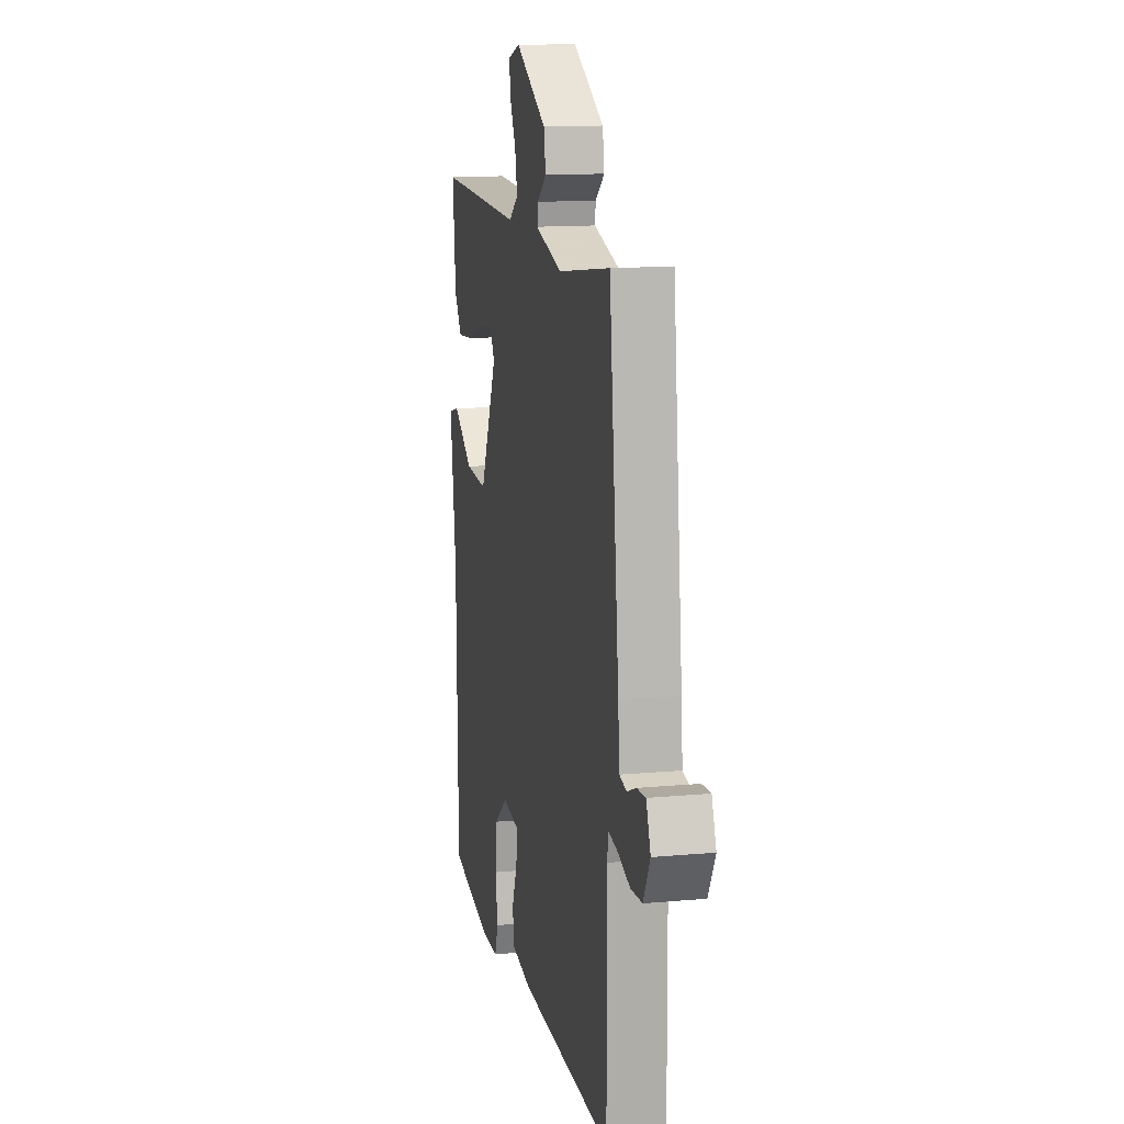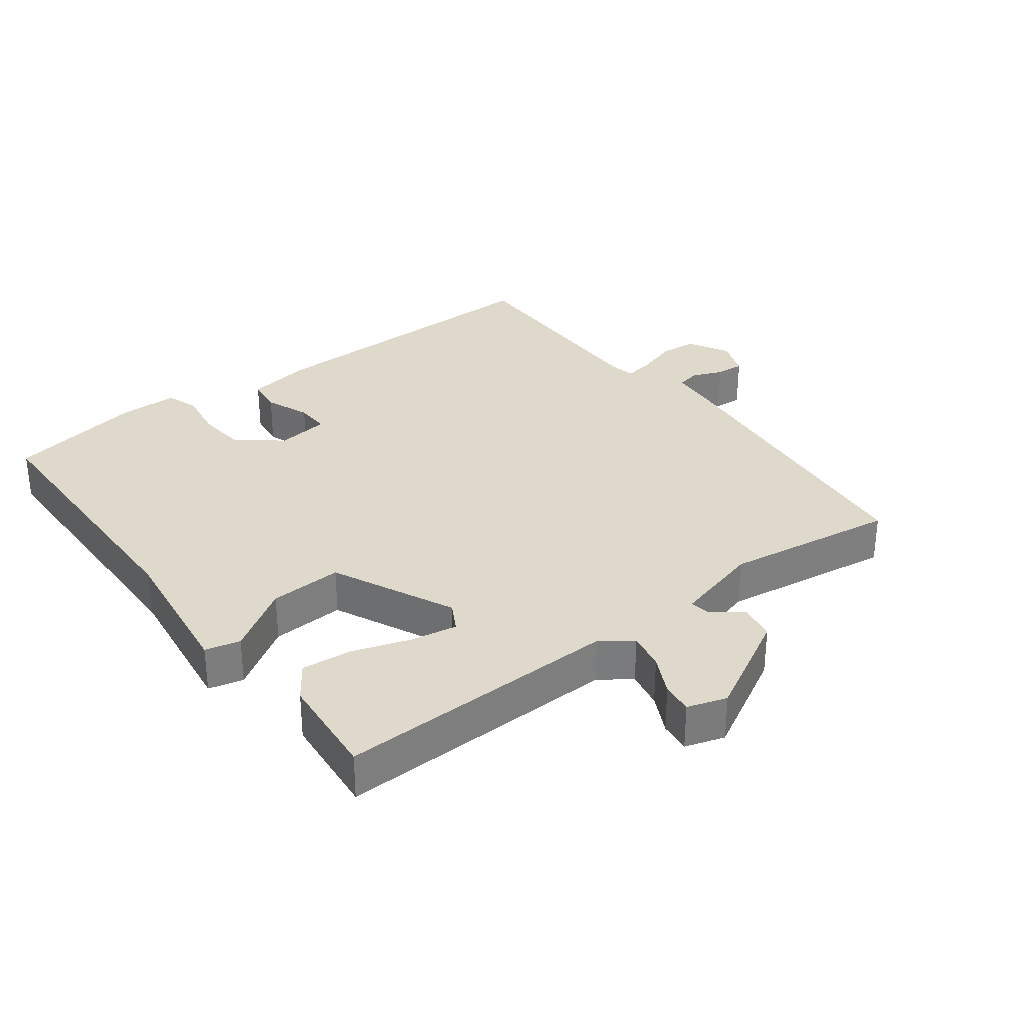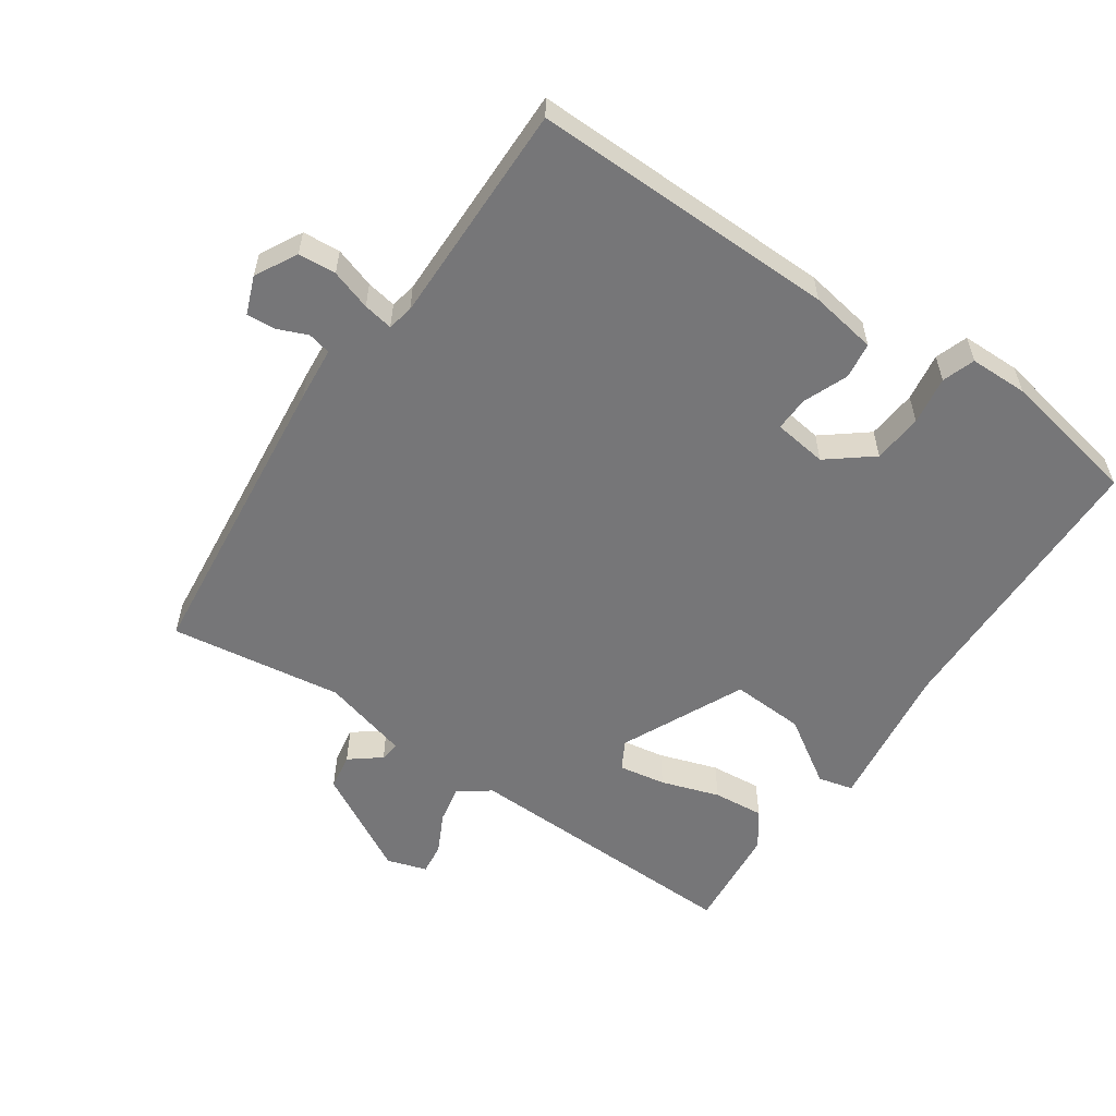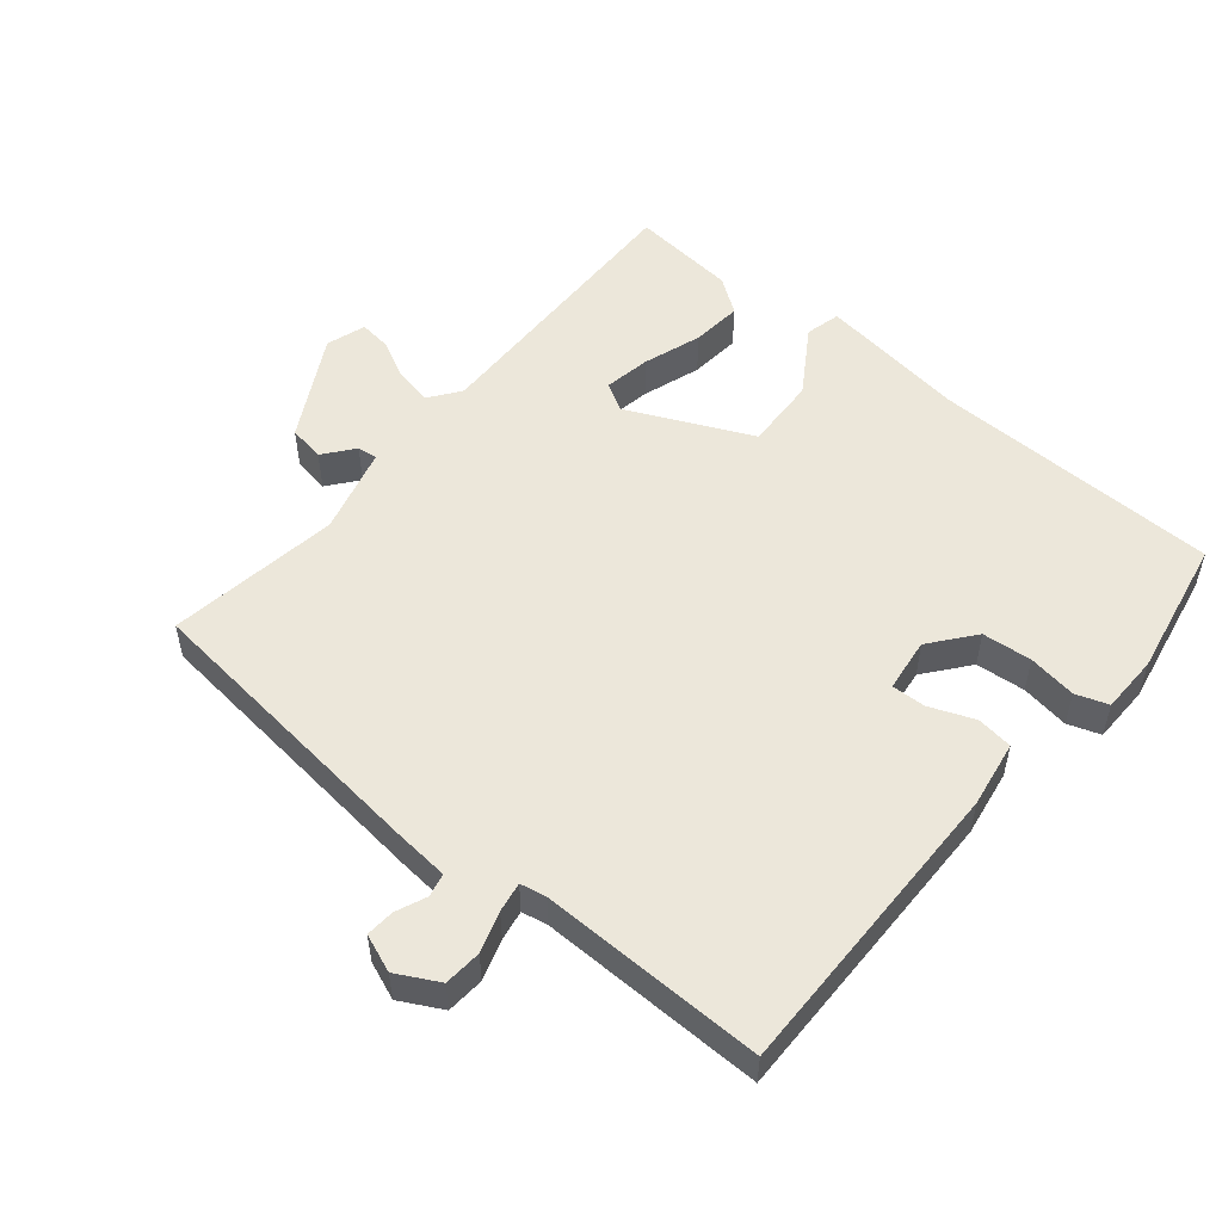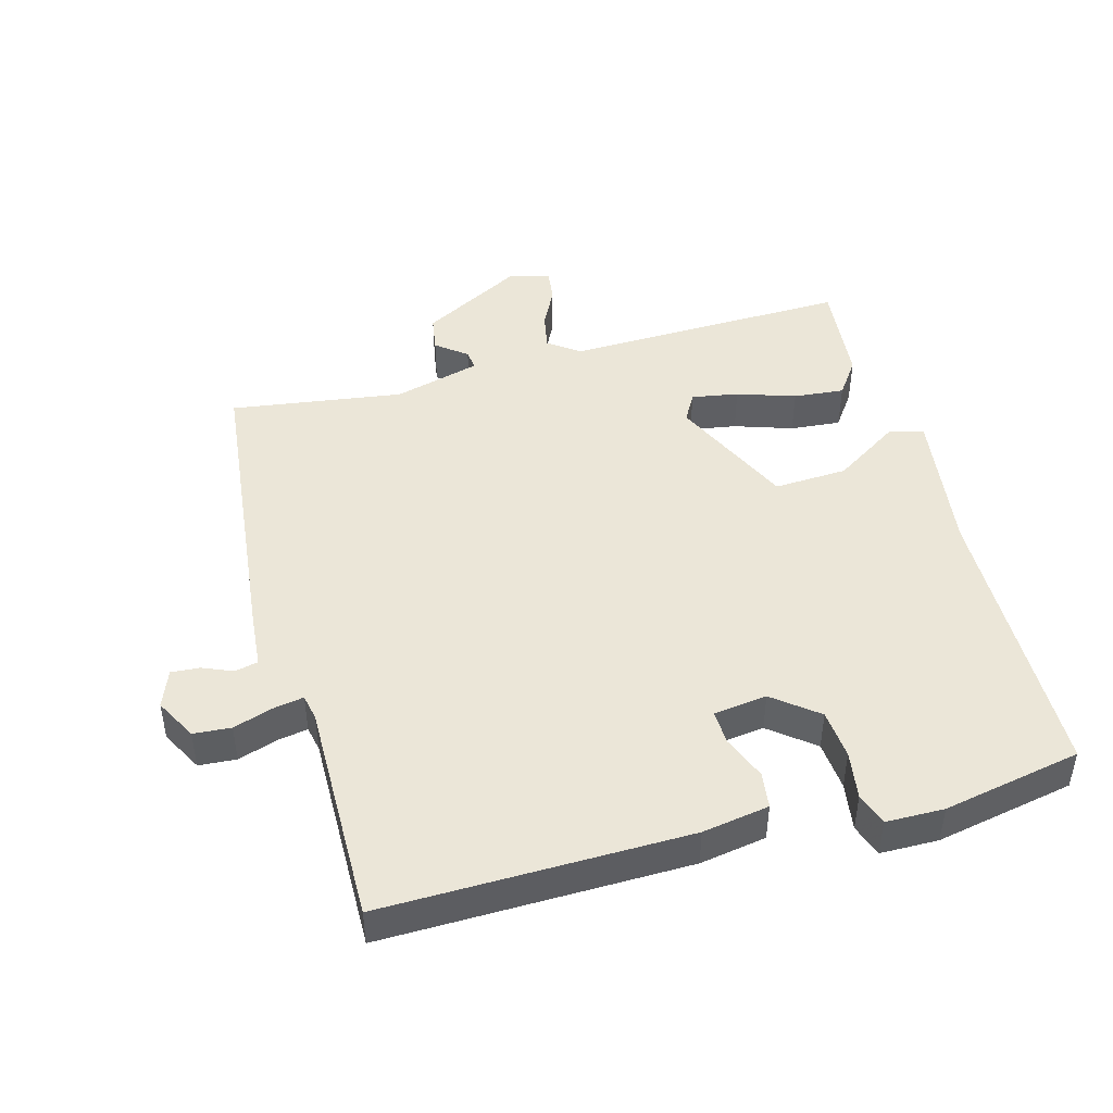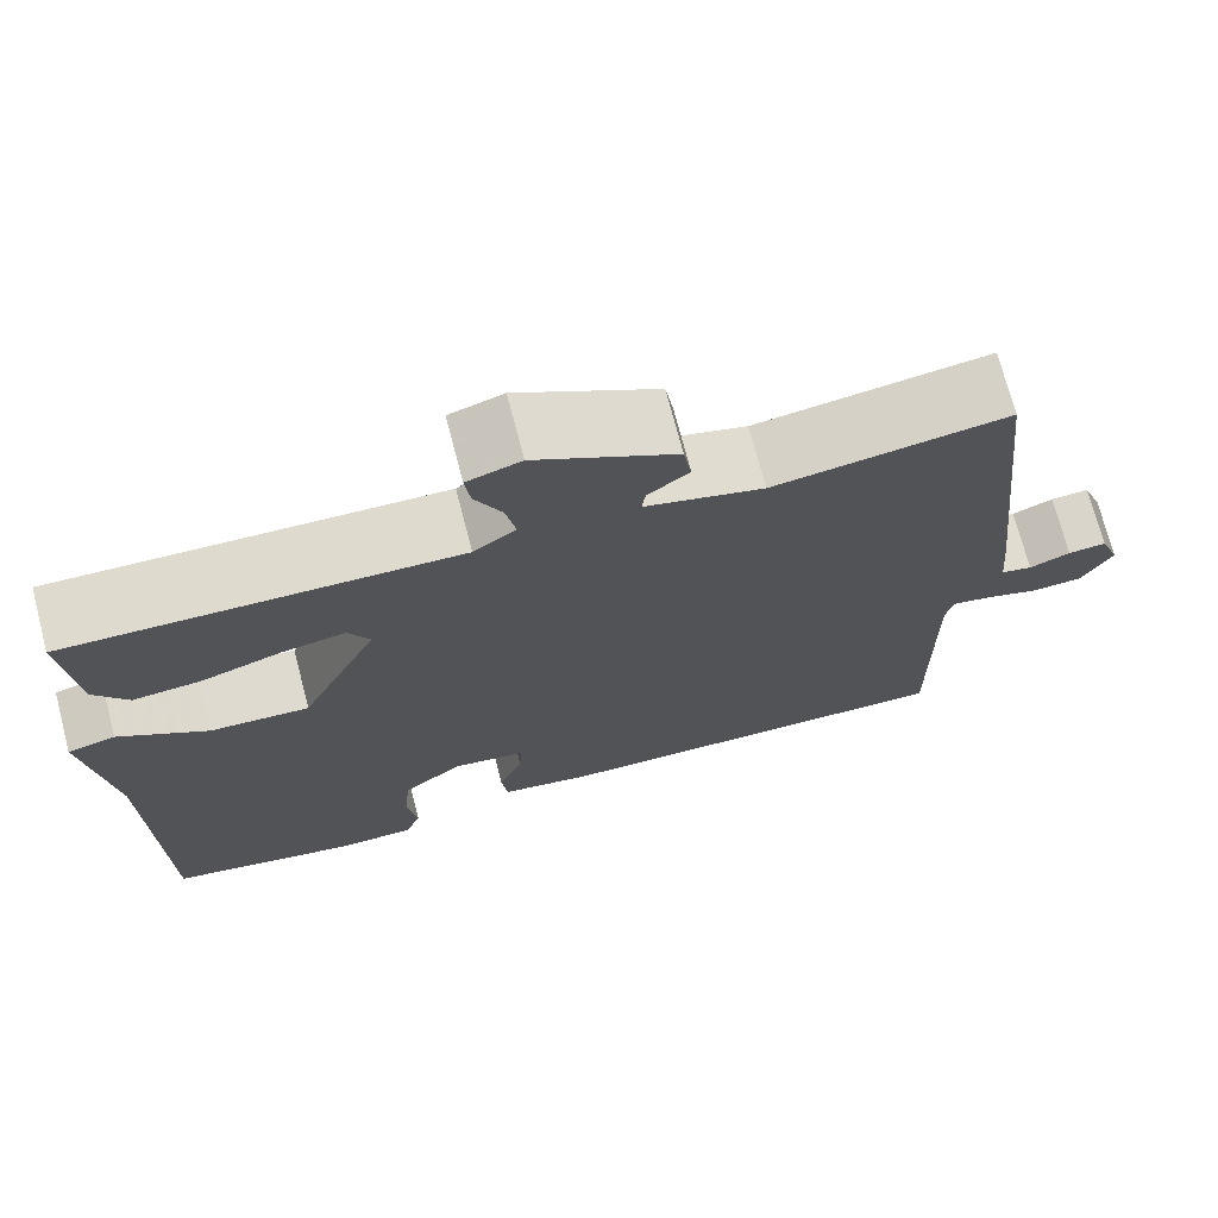
<metadata>
{"format":"obj","ext":"obj","renderer":"f3d","projection":"perspective","resolution":1024,"background":"white","views":[{"elev":13.5,"azim":78.3,"up":"+Z"},{"elev":31.8,"azim":-37.0,"up":"+Y"},{"elev":-56.9,"azim":145.7,"up":"+Y"},{"elev":52.8,"azim":130.0,"up":"+Y"},{"elev":46.1,"azim":164.8,"up":"+Y"},{"elev":72.0,"azim":-14.6,"up":"+Z"}]}
</metadata>
<code>
v -0.5 0.07 -0.5
v -0.507 0.07 -0.063
v -0.537 0.07 0.162
v -0.484 0.07 0.175
v -0.385 0.07 0.111
v -0.274 0.07 0.105
v -0.187 0.07 0.291
v -0.211 0.07 0.334
v -0.282 0.07 0.322
v -0.37 0.07 0.293
v -0.447 0.07 0.286
v -0.485 0.07 0.34
v -0.5 0.07 0.5
v -0.068 0.07 0.488
v -0.021 0.07 0.522
v -0.032 0.07 0.579
v -0.062 0.07 0.639
v -0.068 0.07 0.687
v -0.008 0.07 0.706
v 0.148 0.07 0.62
v 0.157 0.07 0.565
v 0.111 0.07 0.529
v 0.107 0.07 0.499
v 0.239 0.07 0.463
v 0.5 0.07 0.5
v 0.549 0.07 0.042
v 0.556 0.07 -0.04
v 0.591 0.07 -0.048
v 0.637 0.07 -0.029
v 0.68 0.07 -0.026
v 0.702 0.07 -0.083
v 0.668 0.07 -0.146
v 0.611 0.07 -0.15
v 0.55 0.07 -0.13
v 0.505 0.07 -0.122
v 0.497 0.07 -0.161
v 0.5 0.07 -0.5
v 0.038 0.07 -0.492
v -0.063 0.07 -0.475
v -0.07 0.07 -0.42
v -0.043 0.07 -0.353
v -0.041 0.07 -0.301
v -0.122 0.07 -0.29
v -0.189 0.07 -0.343
v -0.196 0.07 -0.418
v -0.185 0.07 -0.491
v -0.202 0.07 -0.54
v -0.29 0.07 -0.541
v -0.5 0 -0.5
v -0.507 0 -0.063
v -0.537 0 0.162
v -0.484 0 0.175
v -0.385 0 0.111
v -0.274 0 0.105
v -0.187 0 0.291
v -0.211 0 0.334
v -0.282 0 0.322
v -0.37 0 0.293
v -0.447 0 0.286
v -0.485 0 0.34
v -0.5 0 0.5
v -0.068 0 0.488
v -0.021 0 0.522
v -0.032 0 0.579
v -0.062 0 0.639
v -0.068 0 0.687
v -0.008 0 0.706
v 0.148 0 0.62
v 0.157 0 0.565
v 0.111 0 0.529
v 0.107 0 0.499
v 0.239 0 0.463
v 0.5 0 0.5
v 0.549 0 0.042
v 0.556 0 -0.04
v 0.591 0 -0.048
v 0.637 0 -0.029
v 0.68 0 -0.026
v 0.702 0 -0.083
v 0.668 0 -0.146
v 0.611 0 -0.15
v 0.55 0 -0.13
v 0.505 0 -0.122
v 0.497 0 -0.161
v 0.5 0 -0.5
v 0.038 0 -0.492
v -0.063 0 -0.475
v -0.07 0 -0.42
v -0.043 0 -0.353
v -0.041 0 -0.301
v -0.122 0 -0.29
v -0.189 0 -0.343
v -0.196 0 -0.418
v -0.185 0 -0.491
v -0.202 0 -0.54
v -0.29 0 -0.541
f 48 1 2
f 47 48 2
f 46 47 2
f 45 46 2
f 3 4 5
f 2 3 5
f 45 2 5
f 44 45 5
f 43 44 5 6
f 42 43 6 7
f 39 40 41
f 38 39 41
f 37 38 41
f 36 37 41
f 35 36 41 42
f 32 33 34
f 31 32 34
f 30 31 34
f 29 30 34
f 28 29 34
f 27 28 34 35
f 35 42 7
f 27 35 7
f 26 27 7
f 25 26 7
f 24 25 7
f 20 21 22
f 19 20 22
f 18 19 22
f 17 18 22
f 16 17 22
f 15 16 22 23
f 24 7 8
f 23 24 8
f 15 23 8
f 14 15 8
f 12 13 14
f 11 12 14
f 10 11 14
f 9 10 14
f 8 9 14
f 50 49 96
f 50 96 95
f 50 95 94
f 50 94 93
f 53 52 51
f 53 51 50
f 53 50 93
f 53 93 92
f 54 53 92 91
f 55 54 91 90
f 89 88 87
f 89 87 86
f 89 86 85
f 89 85 84
f 90 89 84 83
f 82 81 80
f 82 80 79
f 82 79 78
f 82 78 77
f 82 77 76
f 83 82 76 75
f 55 90 83
f 55 83 75
f 55 75 74
f 55 74 73
f 55 73 72
f 70 69 68
f 70 68 67
f 70 67 66
f 70 66 65
f 70 65 64
f 71 70 64 63
f 56 55 72
f 56 72 71
f 56 71 63
f 56 63 62
f 62 61 60
f 62 60 59
f 62 59 58
f 62 58 57
f 62 57 56
f 1 49 50 2
f 2 50 51 3
f 3 51 52 4
f 4 52 53 5
f 5 53 54 6
f 6 54 55 7
f 7 55 56 8
f 8 56 57 9
f 9 57 58 10
f 10 58 59 11
f 11 59 60 12
f 12 60 61 13
f 13 61 62 14
f 14 62 63 15
f 15 63 64 16
f 16 64 65 17
f 17 65 66 18
f 18 66 67 19
f 19 67 68 20
f 20 68 69 21
f 21 69 70 22
f 22 70 71 23
f 23 71 72 24
f 24 72 73 25
f 25 73 74 26
f 26 74 75 27
f 27 75 76 28
f 28 76 77 29
f 29 77 78 30
f 30 78 79 31
f 31 79 80 32
f 32 80 81 33
f 33 81 82 34
f 34 82 83 35
f 35 83 84 36
f 36 84 85 37
f 37 85 86 38
f 38 86 87 39
f 39 87 88 40
f 40 88 89 41
f 41 89 90 42
f 42 90 91 43
f 43 91 92 44
f 44 92 93 45
f 45 93 94 46
f 46 94 95 47
f 47 95 96 48
f 48 96 49 1

</code>
